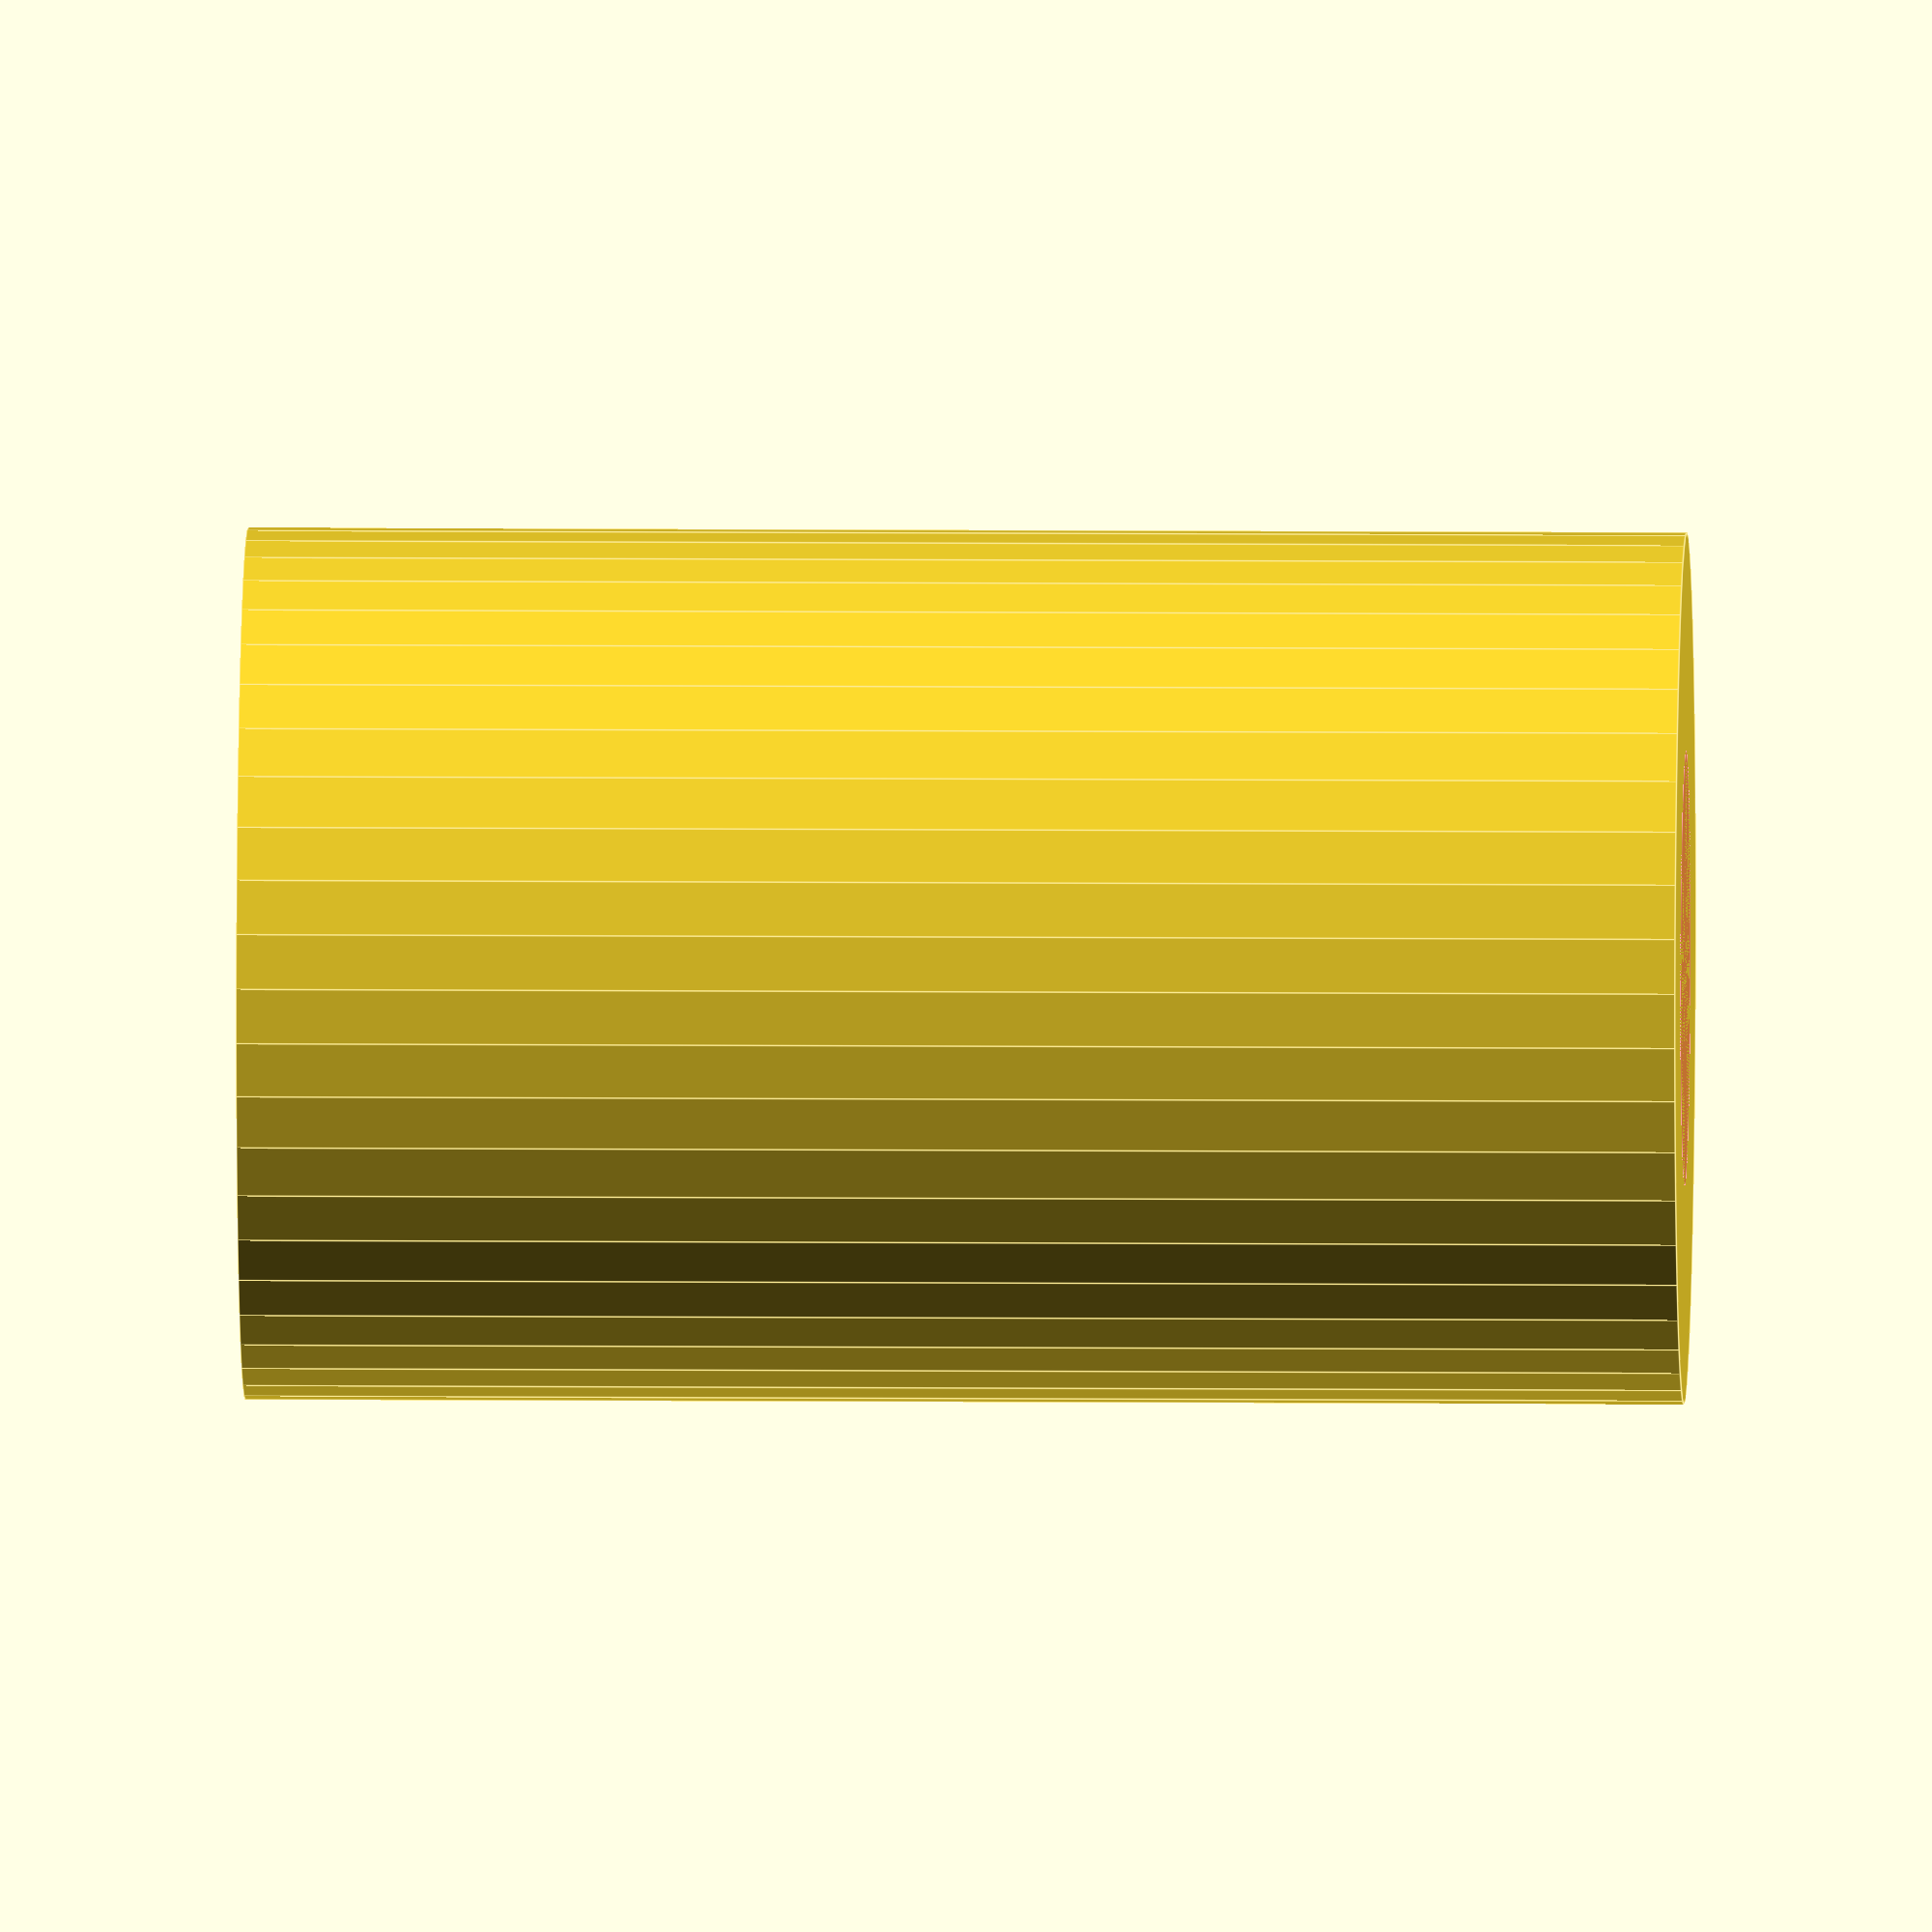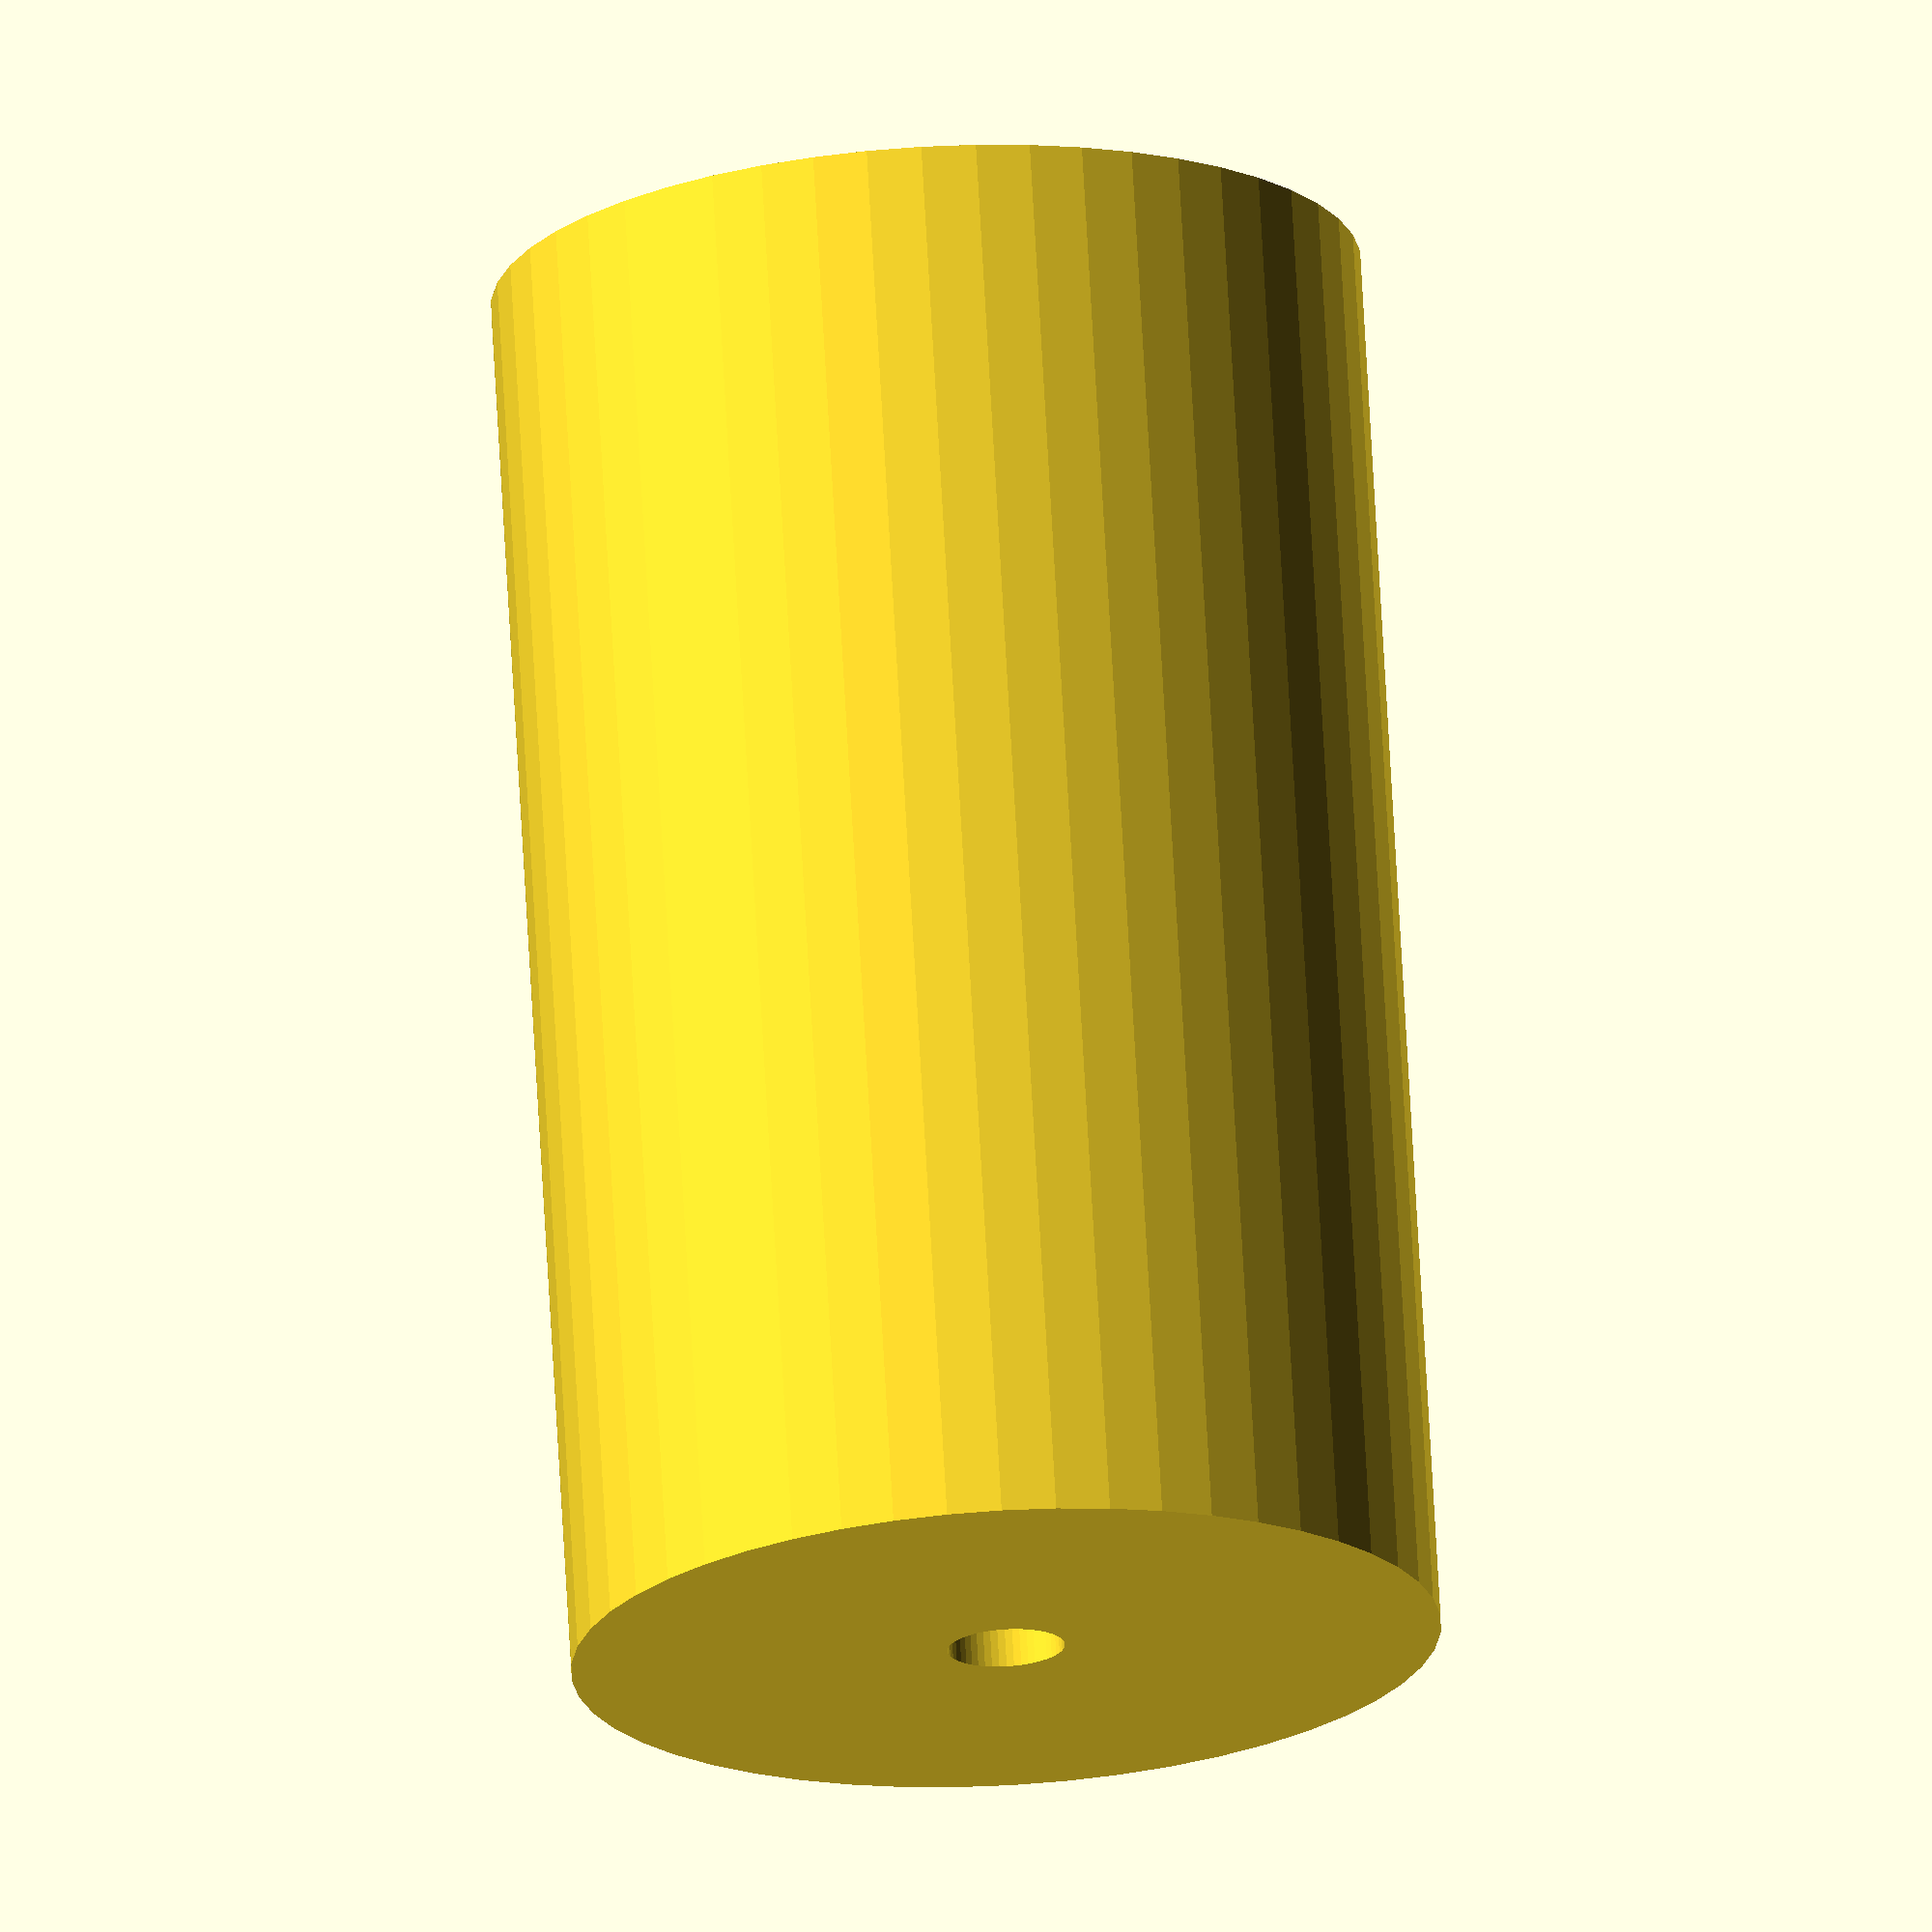
<openscad>
$fn = 50;


difference() {
	union() {
		translate(v = [0, 0, -30.0000000000]) {
			cylinder(h = 33, r = 10.0000000000);
		}
	}
	union() {
		translate(v = [0, 0, 0]) {
			rotate(a = [0, 0, 0]) {
				difference() {
					union() {
						translate(v = [0, 0, -33.0000000000]) {
							cylinder(h = 33, r = 1.0000000000);
						}
						translate(v = [0, 0, -0.8500000000]) {
							cylinder(h = 0.8500000000, r1 = 1.3500000000, r2 = 3.0000000000);
						}
						translate(v = [0, 0, -33.0000000000]) {
							cylinder(h = 33, r = 1.3500000000);
						}
						translate(v = [0, 0, -33.0000000000]) {
							cylinder(h = 33, r = 1.0000000000);
						}
					}
					union();
				}
			}
		}
		#cylinder(h = 3, r = 5.0000000000);
	}
}
</openscad>
<views>
elev=352.2 azim=234.8 roll=271.4 proj=o view=edges
elev=288.4 azim=234.6 roll=176.8 proj=o view=solid
</views>
